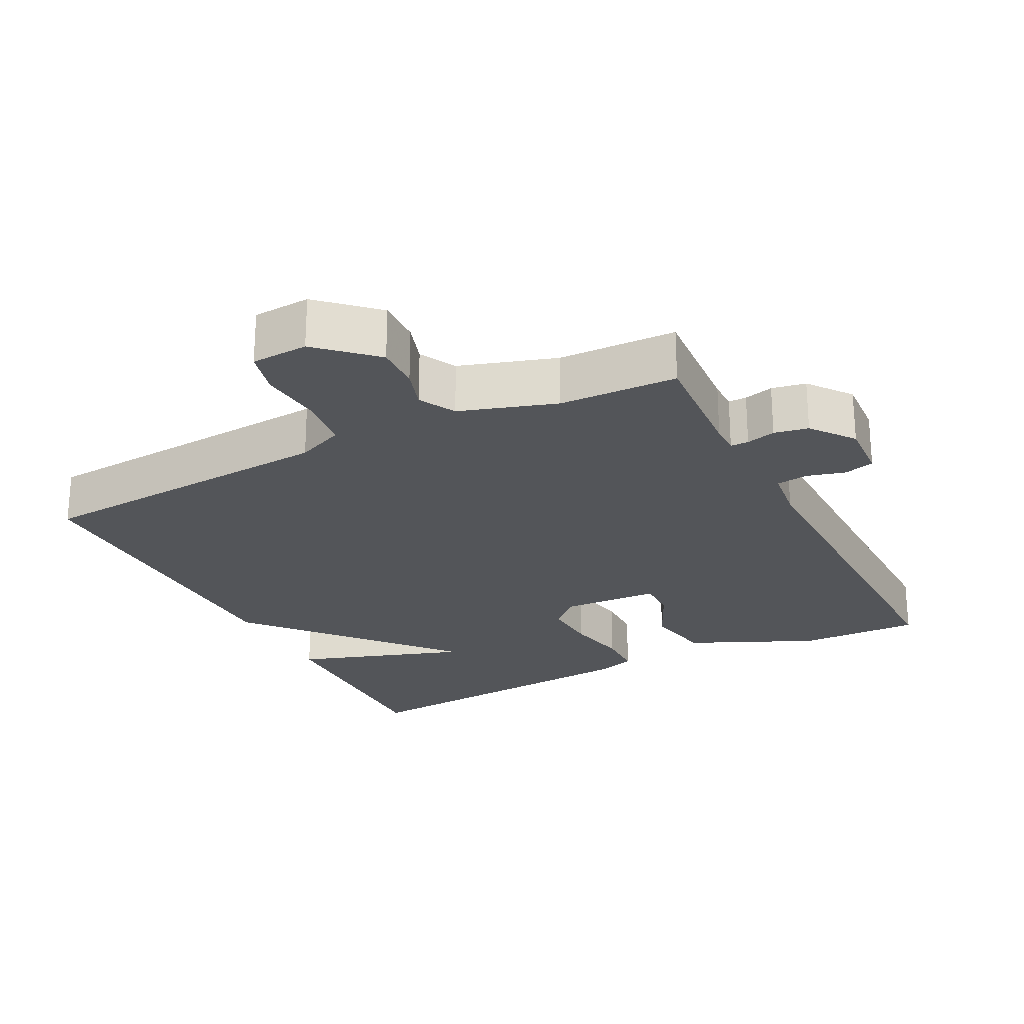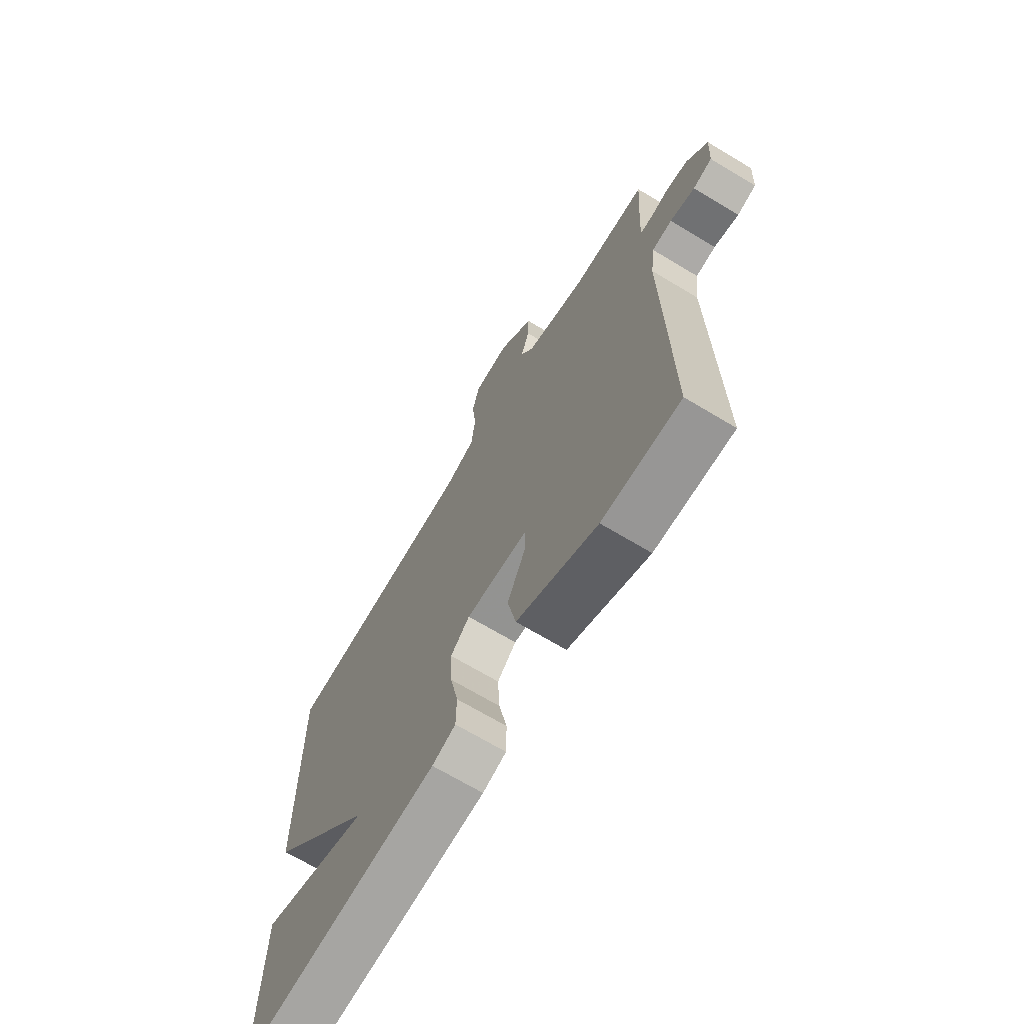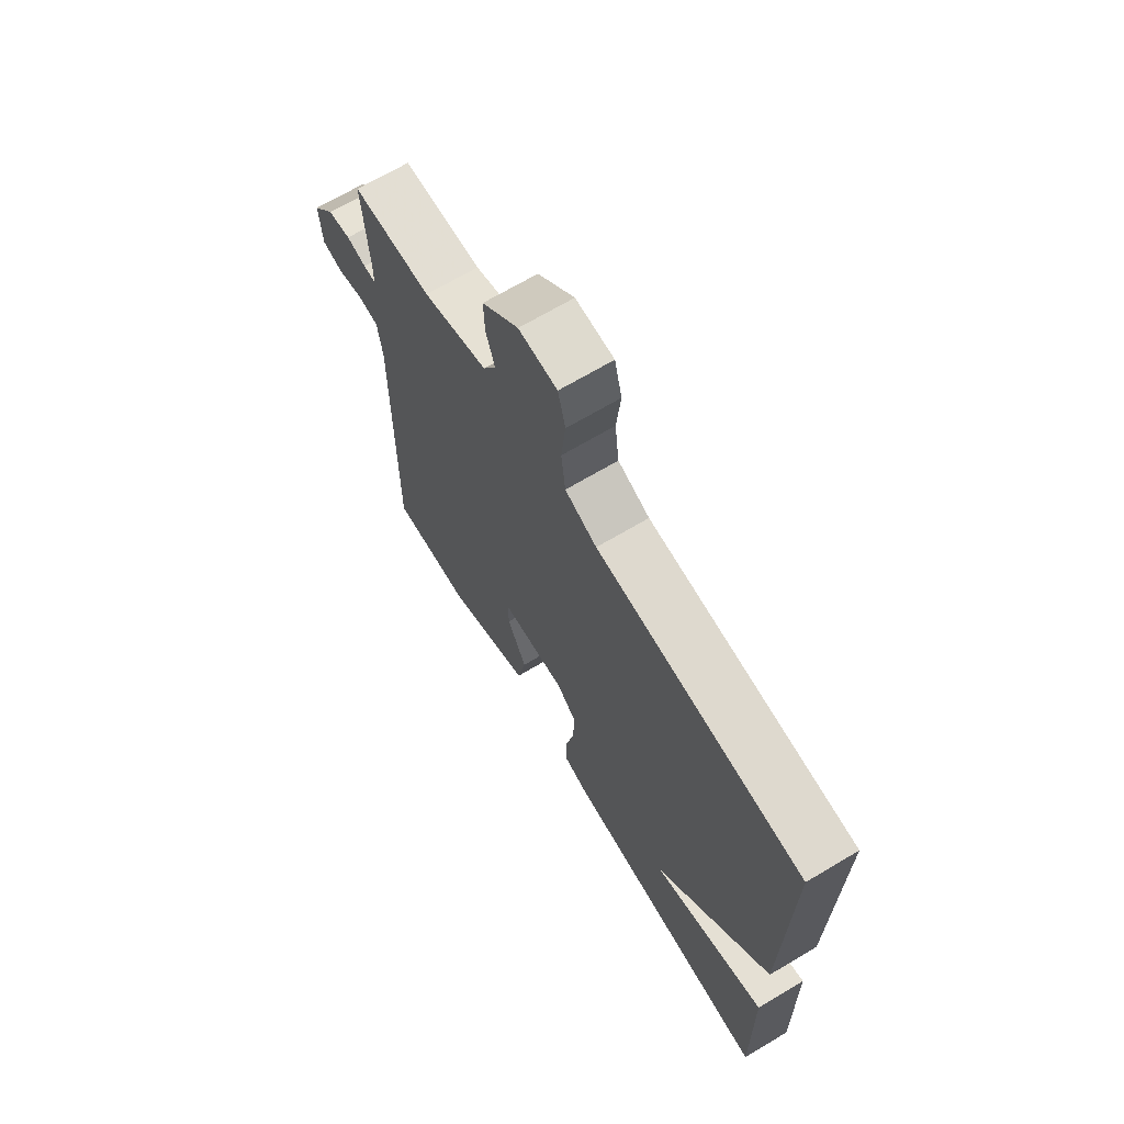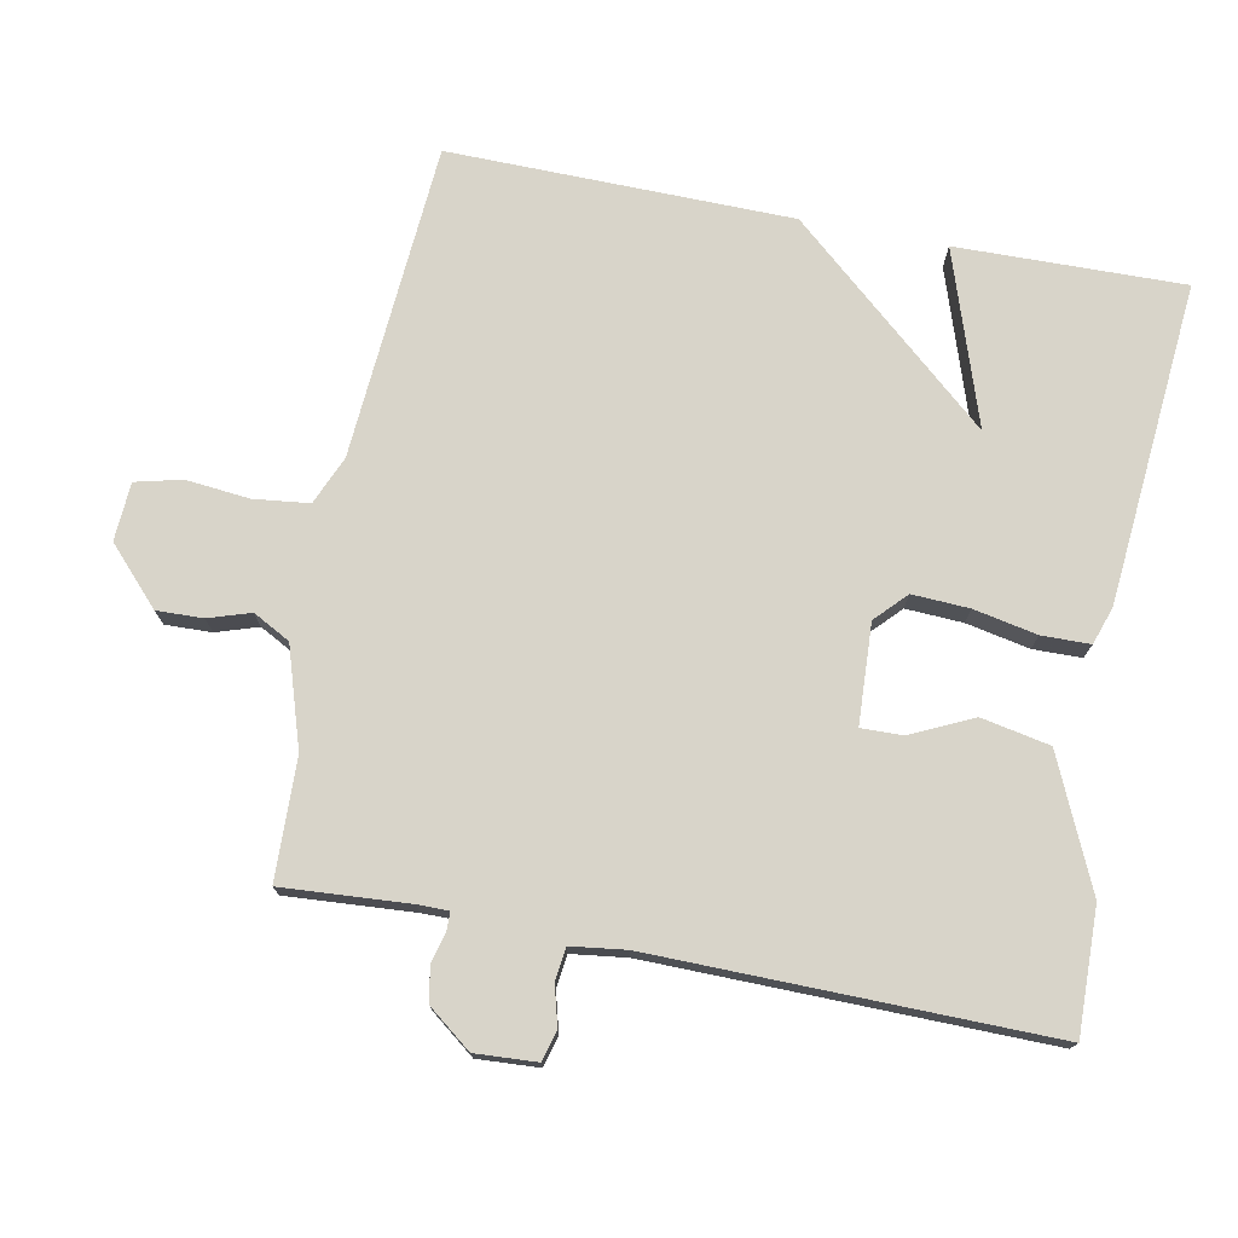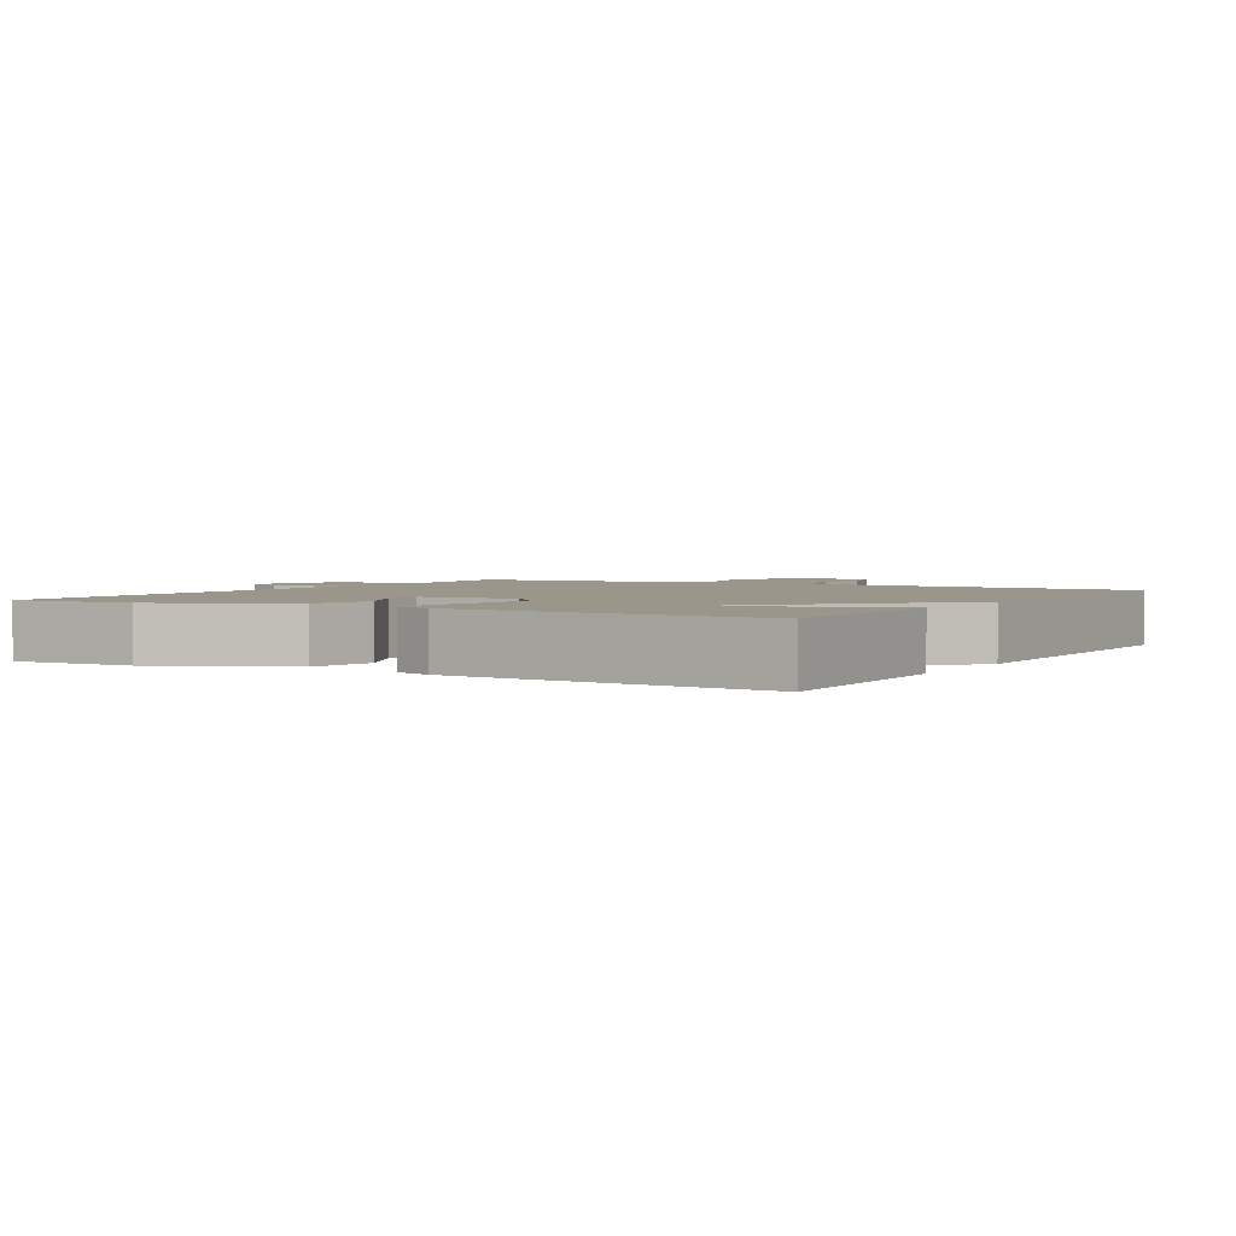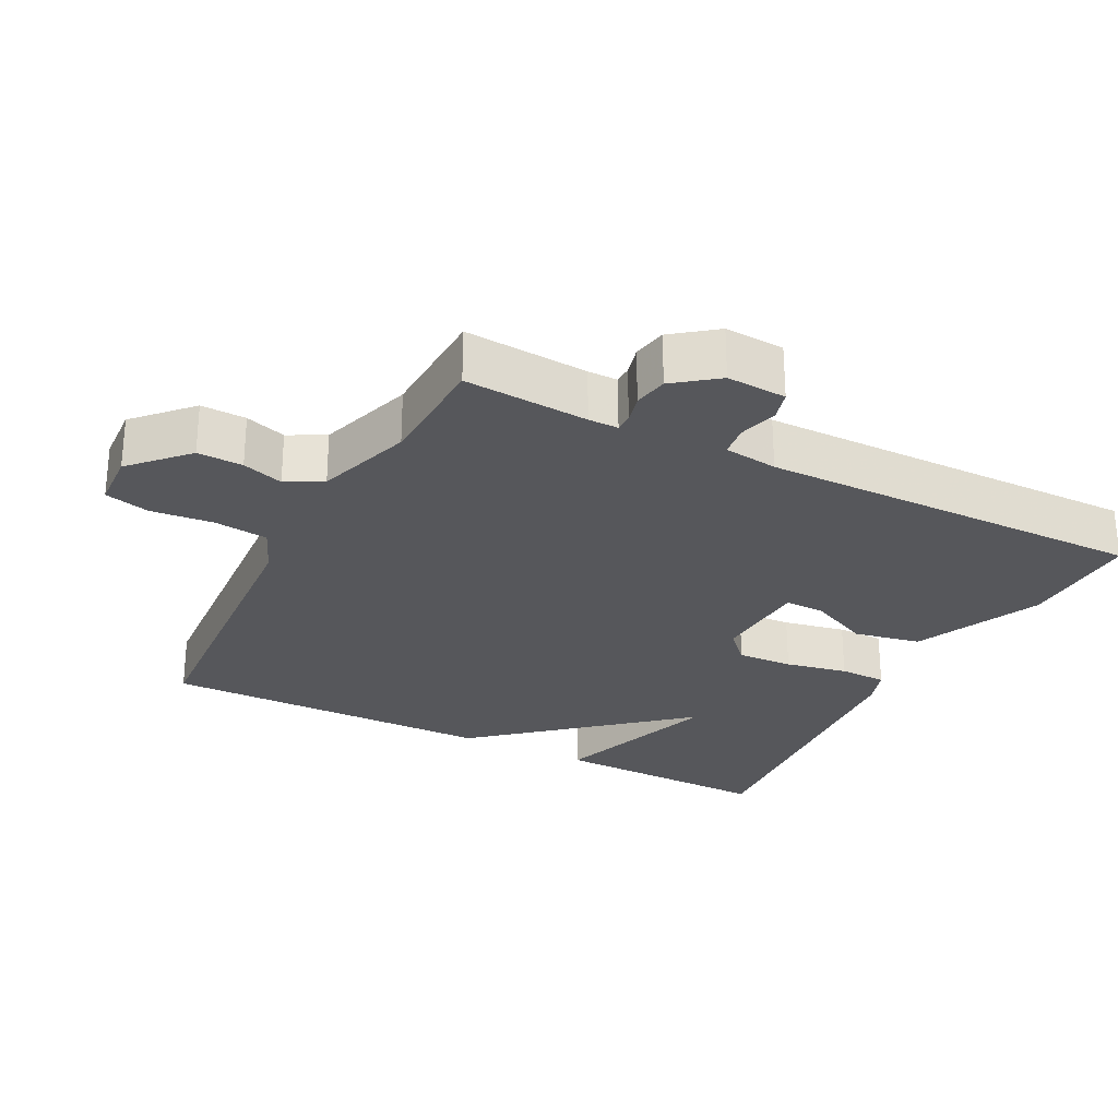
<metadata>
{"format":"obj","ext":"obj","renderer":"f3d","projection":"perspective","resolution":1024,"background":"white","views":[{"elev":-24.4,"azim":27.0,"up":"+Y"},{"elev":-69.2,"azim":59.0,"up":"+Z"},{"elev":68.5,"azim":-120.8,"up":"+Z"},{"elev":75.0,"azim":101.0,"up":"+Y"},{"elev":2.4,"azim":-149.8,"up":"+Y"},{"elev":-27.2,"azim":62.6,"up":"+Y"}]}
</metadata>
<code>
v -0.5 0.07 0.5
v -0.058 0.07 0.532
v 0.01 0.07 0.561
v 0.019 0.07 0.639
v 0.01 0.07 0.728
v 0.026 0.07 0.793
v 0.108 0.07 0.798
v 0.186 0.07 0.725
v 0.184 0.07 0.66
v 0.165 0.07 0.601
v 0.193 0.07 0.549
v 0.331 0.07 0.505
v 0.5 0.07 0.5
v 0.488 0.07 0.322
v 0.488 0.07 0.279
v 0.514 0.07 0.279
v 0.556 0.07 0.29
v 0.605 0.07 0.281
v 0.652 0.07 0.22
v 0.647 0.07 0.134
v 0.604 0.07 0.122
v 0.548 0.07 0.137
v 0.503 0.07 0.131
v 0.493 0.07 0.054
v 0.5 0.07 -0.5
v 0.325 0.07 -0.496
v 0.143 0.07 -0.414
v 0.124 0.07 -0.318
v 0.165 0.07 -0.231
v 0.166 0.07 -0.173
v 0.026 0.07 -0.166
v -0.017 0.07 -0.207
v -0.013 0.07 -0.287
v 0.005 0.07 -0.376
v 0.004 0.07 -0.444
v -0.049 0.07 -0.462
v -0.5 0.07 -0.5
v -0.494 0.07 -0.181
v -0.25 0.07 -0.263
v -0.494 0.07 0.019
v -0.5 0 0.5
v -0.058 0 0.532
v 0.01 0 0.561
v 0.019 0 0.639
v 0.01 0 0.728
v 0.026 0 0.793
v 0.108 0 0.798
v 0.186 0 0.725
v 0.184 0 0.66
v 0.165 0 0.601
v 0.193 0 0.549
v 0.331 0 0.505
v 0.5 0 0.5
v 0.488 0 0.322
v 0.488 0 0.279
v 0.514 0 0.279
v 0.556 0 0.29
v 0.605 0 0.281
v 0.652 0 0.22
v 0.647 0 0.134
v 0.604 0 0.122
v 0.548 0 0.137
v 0.503 0 0.131
v 0.493 0 0.054
v 0.5 0 -0.5
v 0.325 0 -0.496
v 0.143 0 -0.414
v 0.124 0 -0.318
v 0.165 0 -0.231
v 0.166 0 -0.173
v 0.026 0 -0.166
v -0.017 0 -0.207
v -0.013 0 -0.287
v 0.005 0 -0.376
v 0.004 0 -0.444
v -0.049 0 -0.462
v -0.5 0 -0.5
v -0.494 0 -0.181
v -0.25 0 -0.263
v -0.494 0 0.019
f 39 40 1 2
f 37 38 39
f 36 37 39
f 35 36 39
f 34 35 39
f 33 34 39
f 32 33 39 2
f 31 32 2 3
f 30 31 3 4
f 27 28 29
f 26 27 29
f 25 26 29
f 24 25 29
f 23 24 29 30
f 20 21 22
f 19 20 22
f 18 19 22
f 17 18 22
f 16 17 22
f 15 16 22 23
f 12 13 14
f 11 12 14 15
f 8 9 10
f 7 8 10
f 6 7 10
f 5 6 10
f 4 5 10
f 4 10 11
f 15 23 30
f 11 15 30
f 4 11 30
f 42 41 80 79
f 79 78 77
f 79 77 76
f 79 76 75
f 79 75 74
f 79 74 73
f 42 79 73 72
f 43 42 72 71
f 44 43 71 70
f 69 68 67
f 69 67 66
f 69 66 65
f 69 65 64
f 70 69 64 63
f 62 61 60
f 62 60 59
f 62 59 58
f 62 58 57
f 62 57 56
f 63 62 56 55
f 54 53 52
f 55 54 52 51
f 50 49 48
f 50 48 47
f 50 47 46
f 50 46 45
f 50 45 44
f 51 50 44
f 70 63 55
f 70 55 51
f 70 51 44
f 1 41 42 2
f 2 42 43 3
f 3 43 44 4
f 4 44 45 5
f 5 45 46 6
f 6 46 47 7
f 7 47 48 8
f 8 48 49 9
f 9 49 50 10
f 10 50 51 11
f 11 51 52 12
f 12 52 53 13
f 13 53 54 14
f 14 54 55 15
f 15 55 56 16
f 16 56 57 17
f 17 57 58 18
f 18 58 59 19
f 19 59 60 20
f 20 60 61 21
f 21 61 62 22
f 22 62 63 23
f 23 63 64 24
f 24 64 65 25
f 25 65 66 26
f 26 66 67 27
f 27 67 68 28
f 28 68 69 29
f 29 69 70 30
f 30 70 71 31
f 31 71 72 32
f 32 72 73 33
f 33 73 74 34
f 34 74 75 35
f 35 75 76 36
f 36 76 77 37
f 37 77 78 38
f 38 78 79 39
f 39 79 80 40
f 40 80 41 1

</code>
